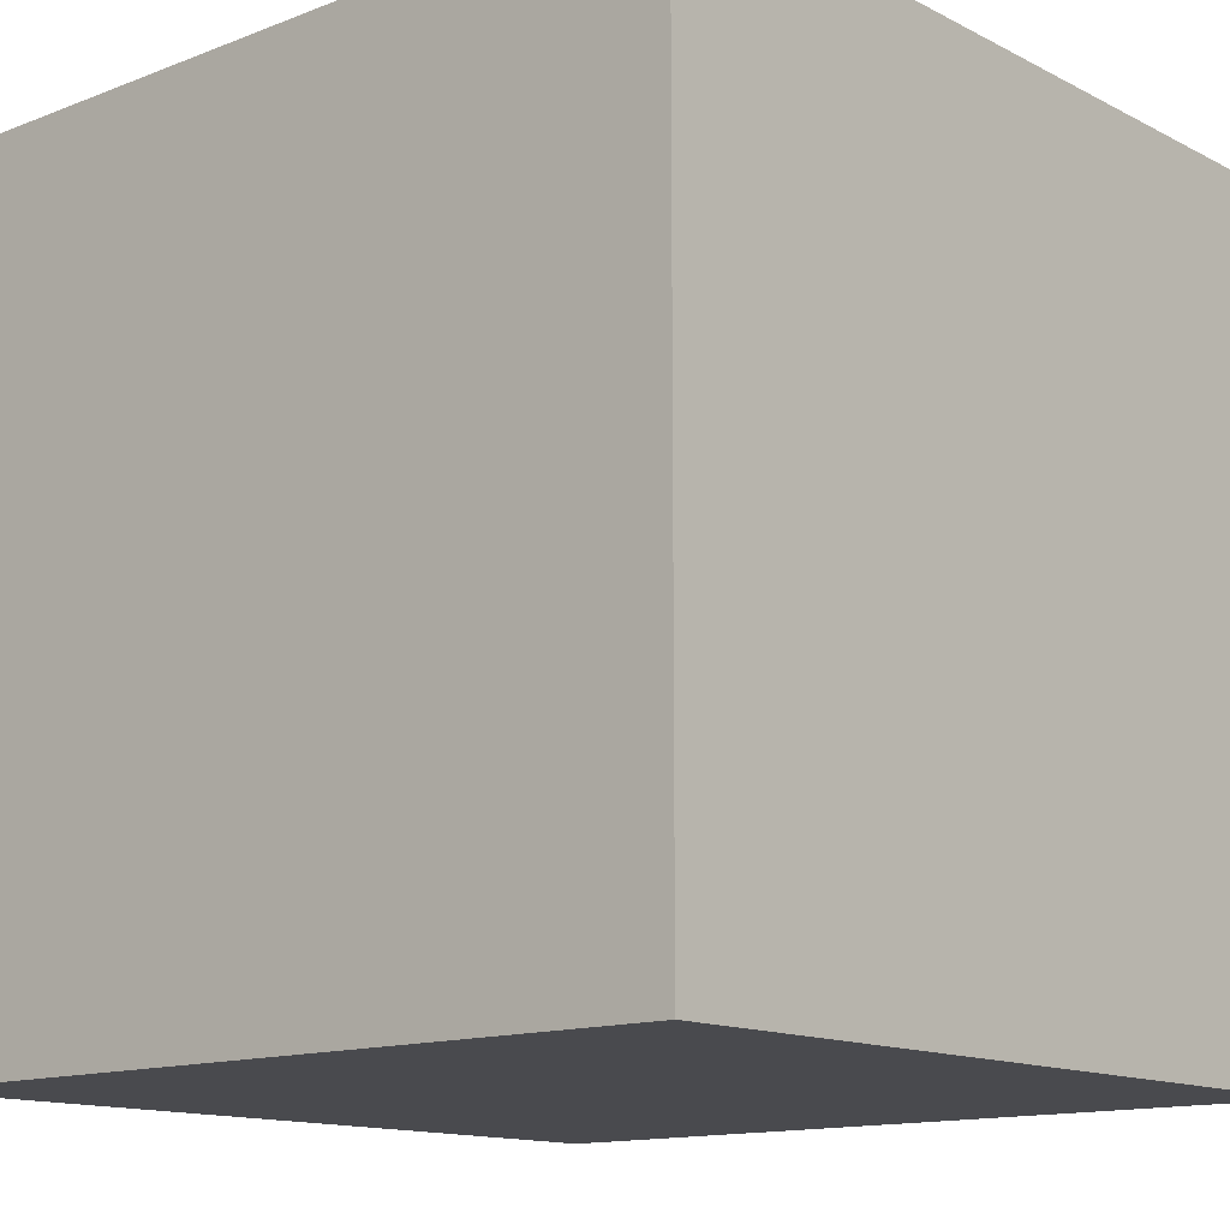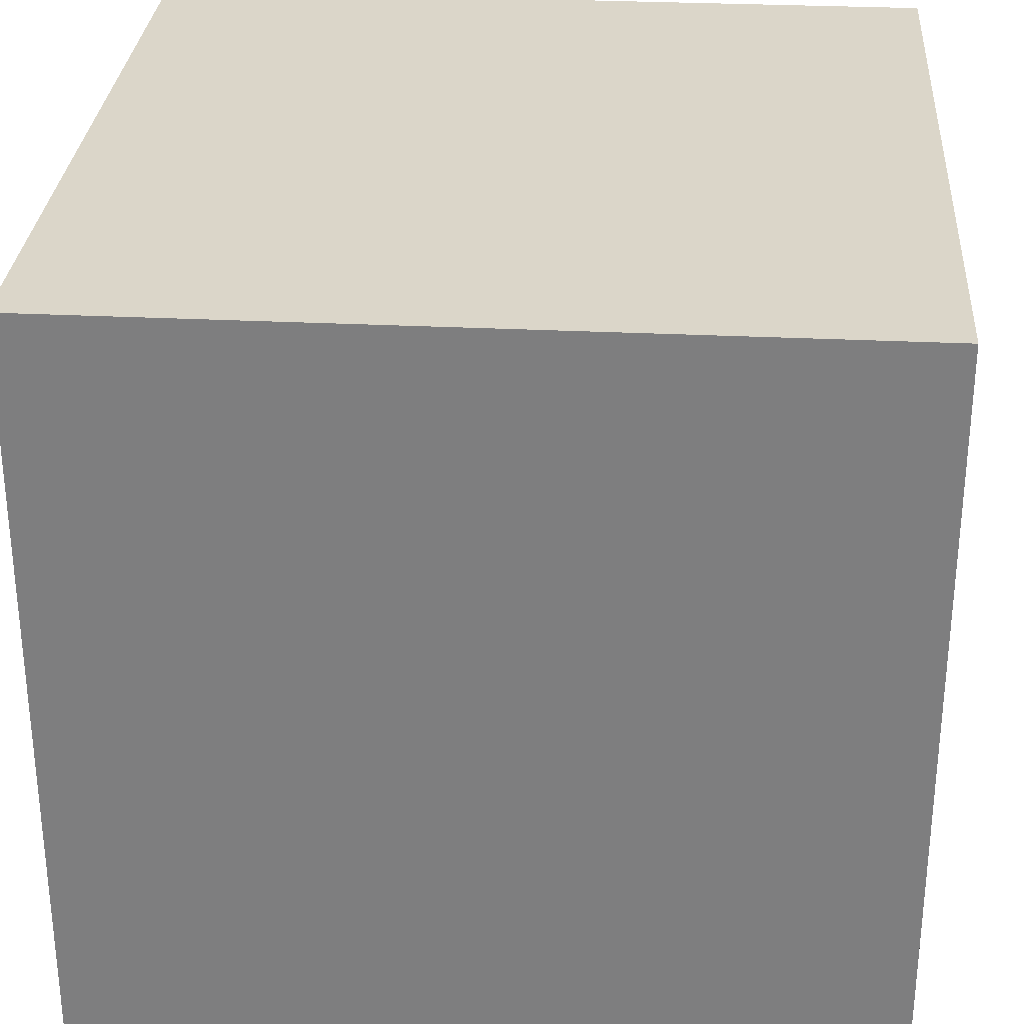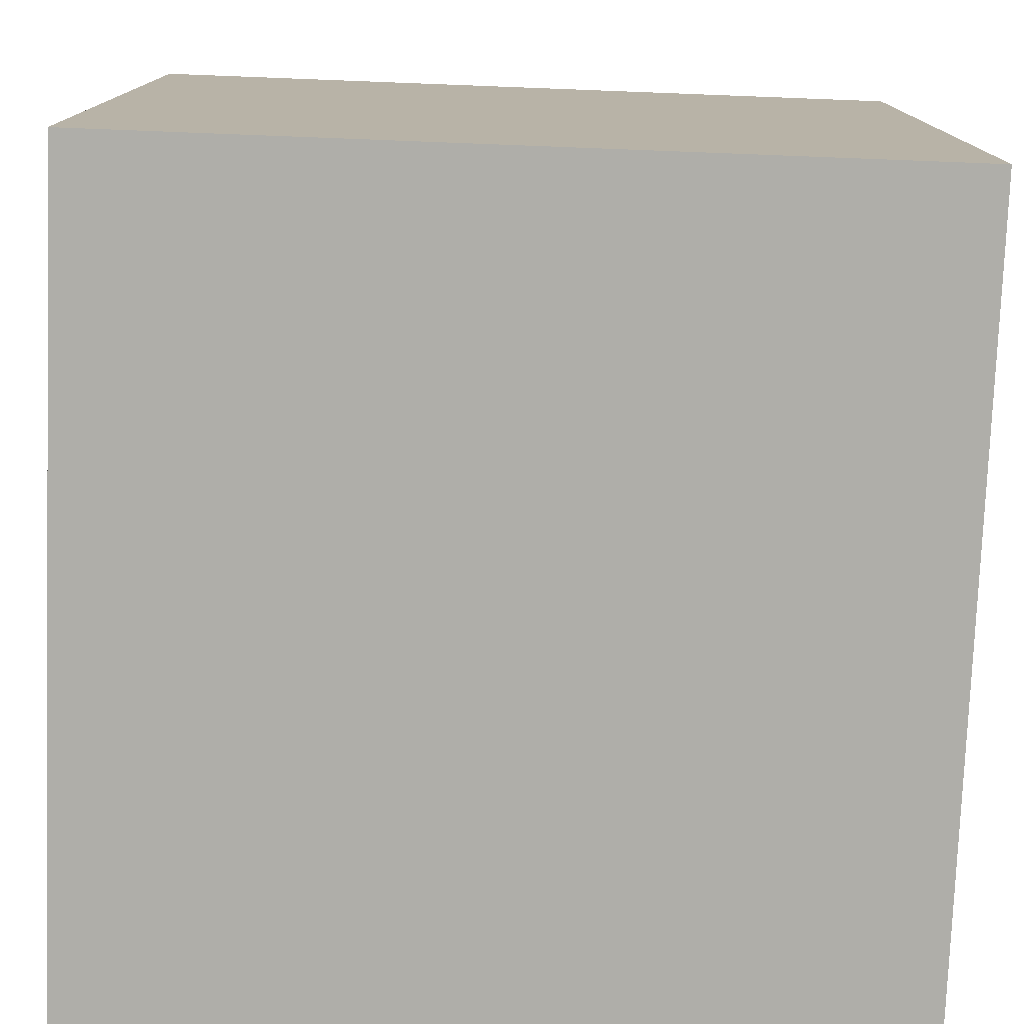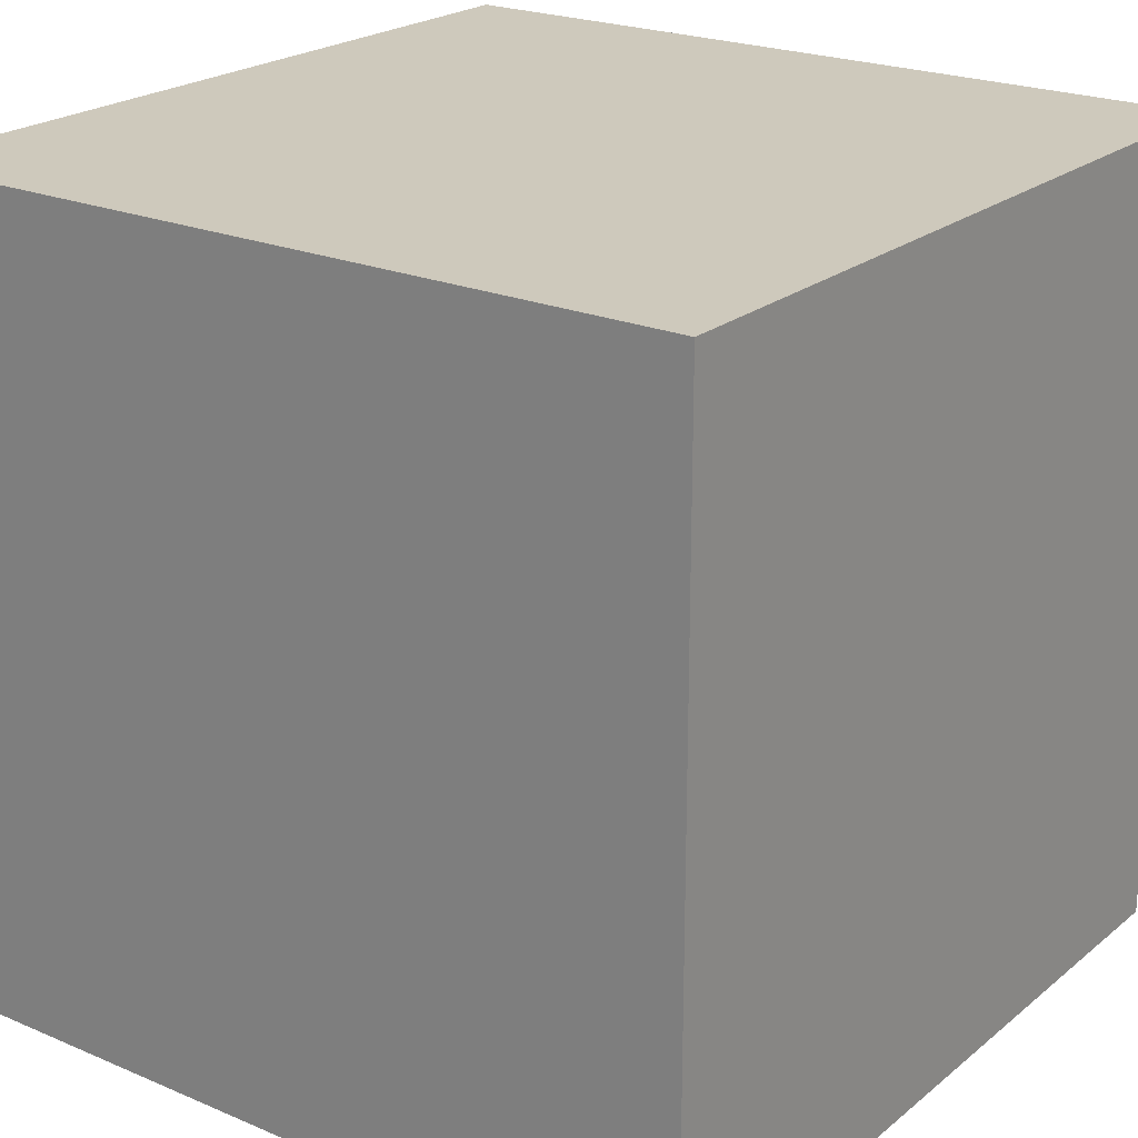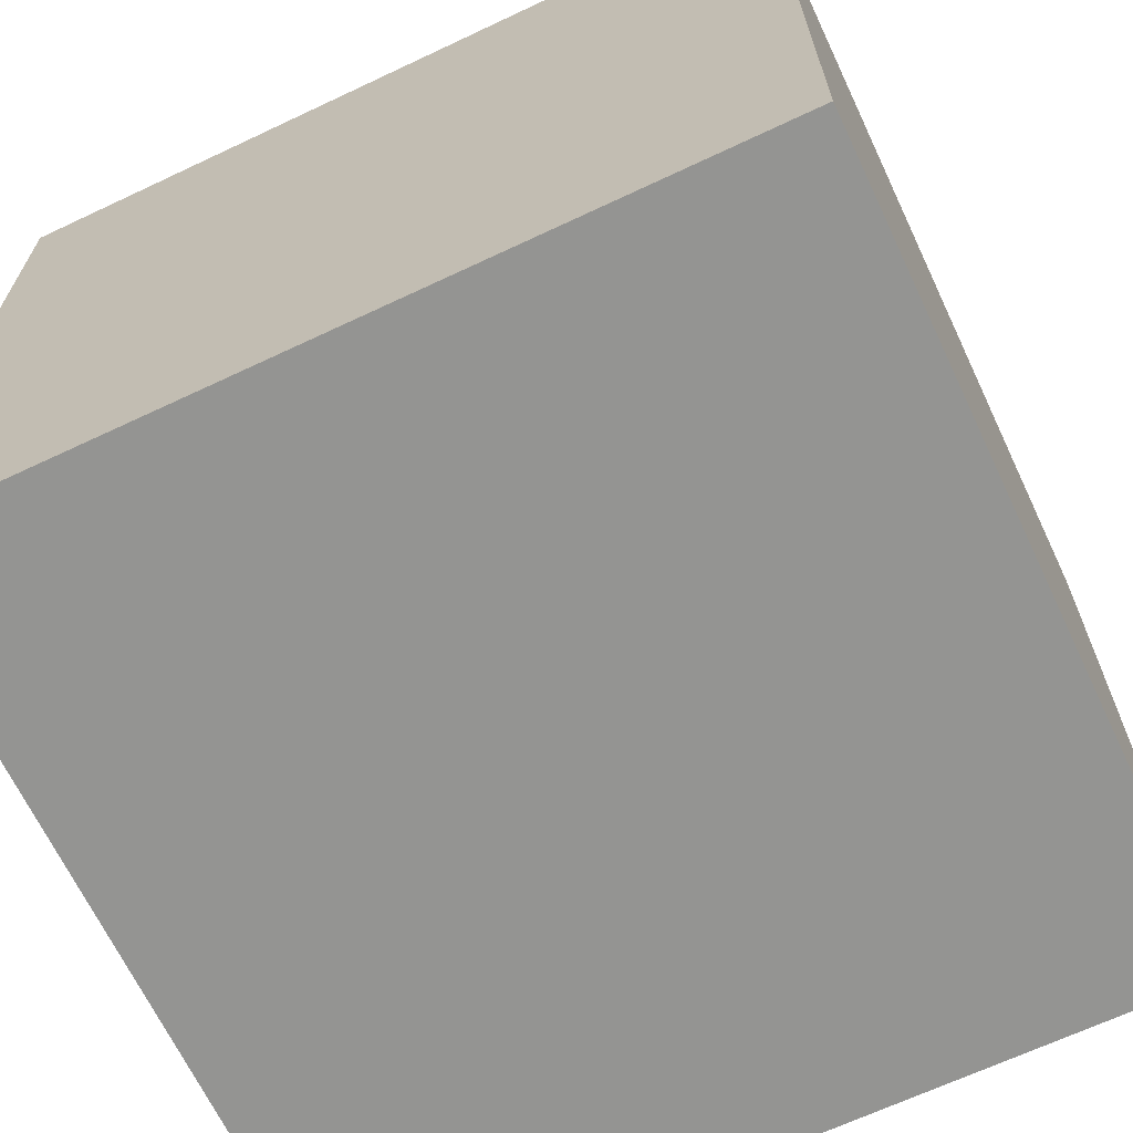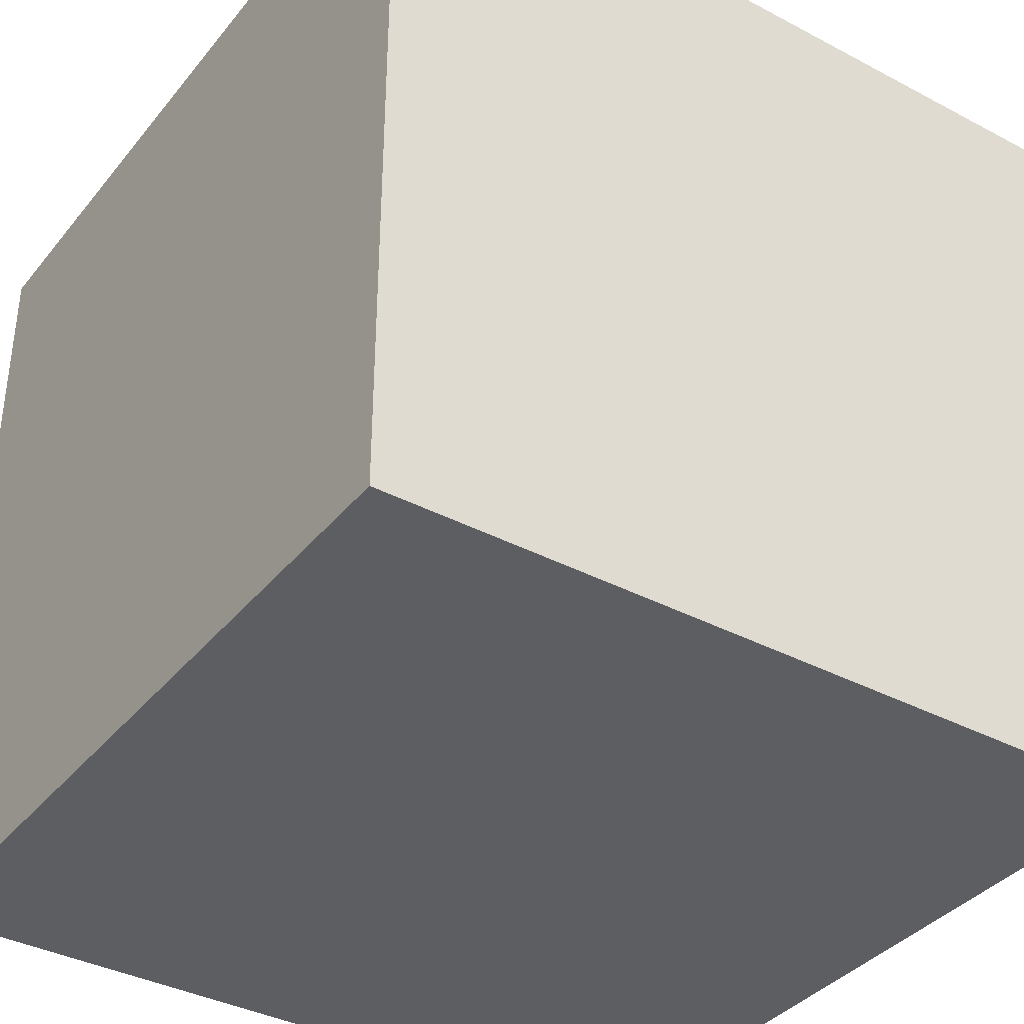
<metadata>
{"format":"obj","ext":"obj","renderer":"f3d","projection":"perspective","resolution":1024,"background":"white","views":[{"elev":-13.4,"azim":-48.9,"up":"+Z"},{"elev":29.9,"azim":4.1,"up":"+Y"},{"elev":-77.5,"azim":-2.2,"up":"+Y"},{"elev":22.3,"azim":-53.7,"up":"+Z"},{"elev":-66.9,"azim":-154.7,"up":"+Y"},{"elev":-37.4,"azim":55.9,"up":"+Y"}]}
</metadata>
<code>
o Cube_1_Cube
v 1 1 -1
v 1 -1 -1
v 1 1 1
v 1 -1 1
v -1 1 -1
v -1 -1 -1
v -1 1 1
v -1 -1 1
f 1 5 7 3
f 4 3 7 8
f 8 7 5 6
f 6 2 4 8
f 2 1 3 4
f 6 5 1 2

</code>
